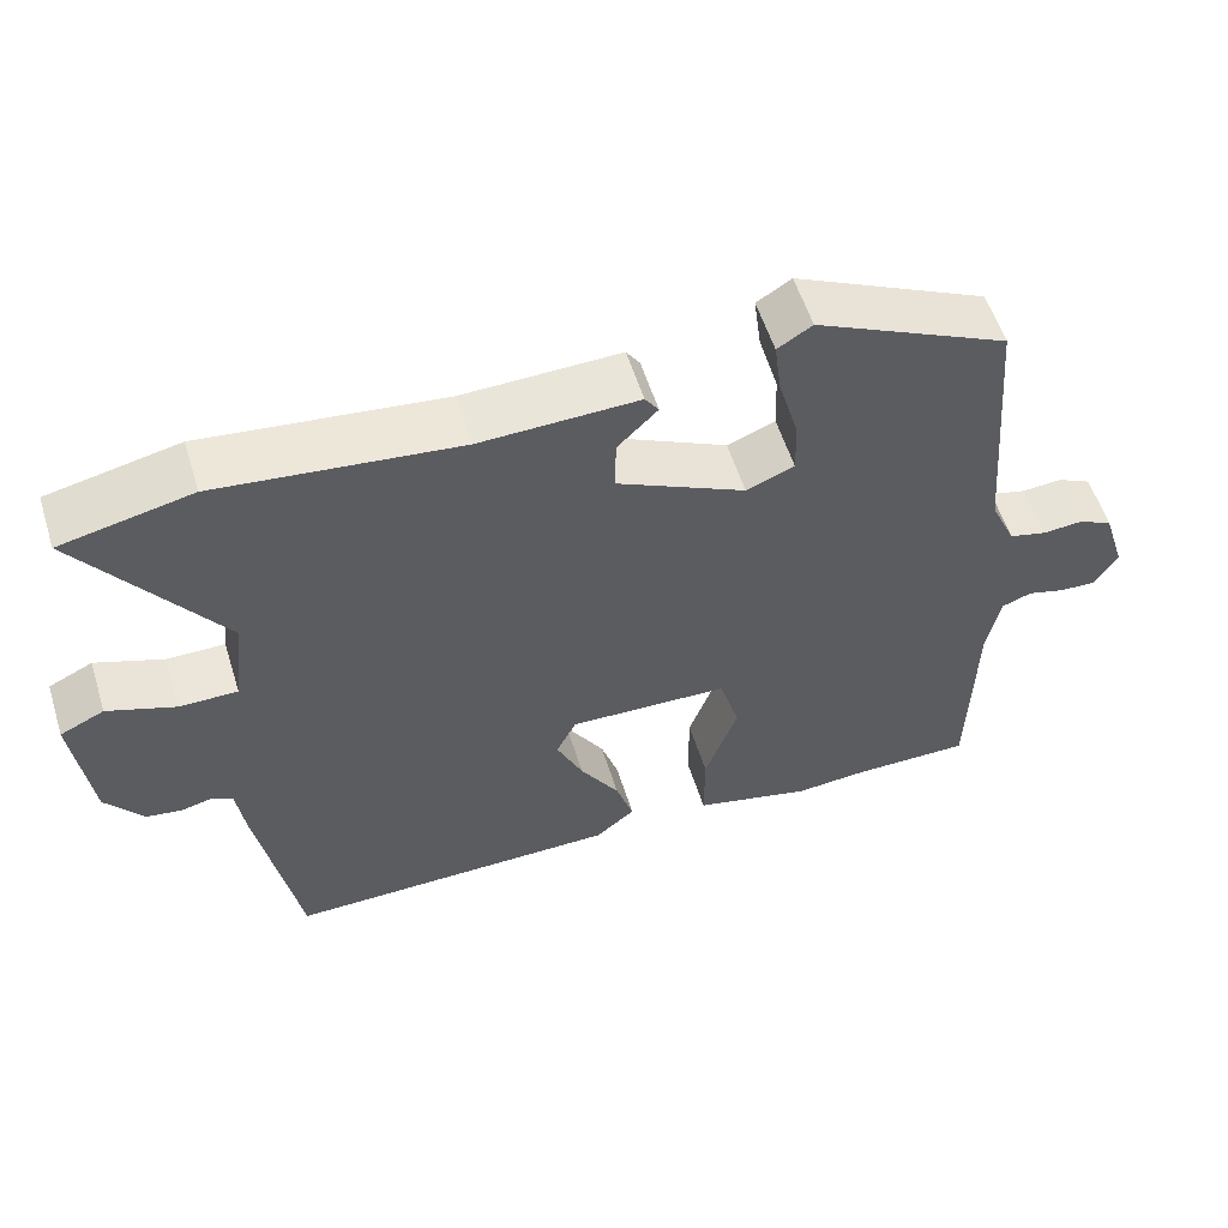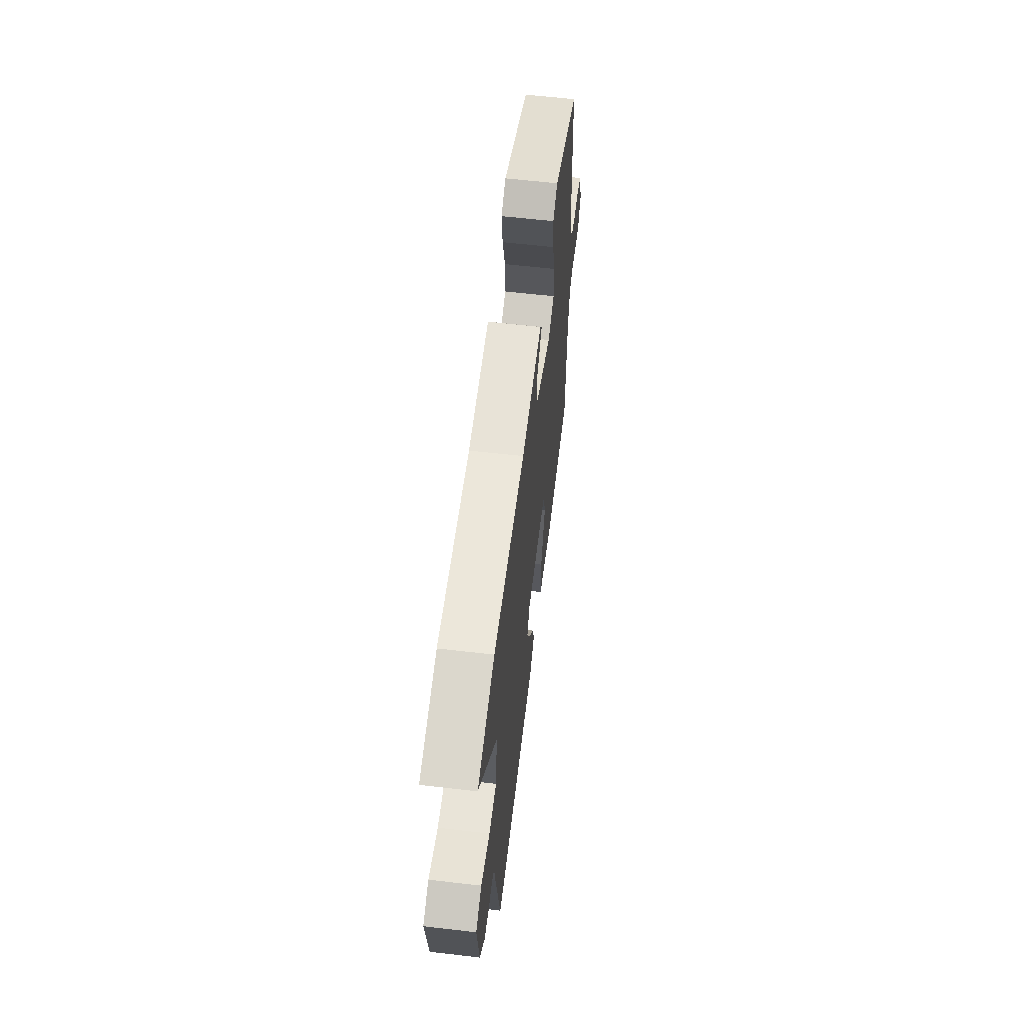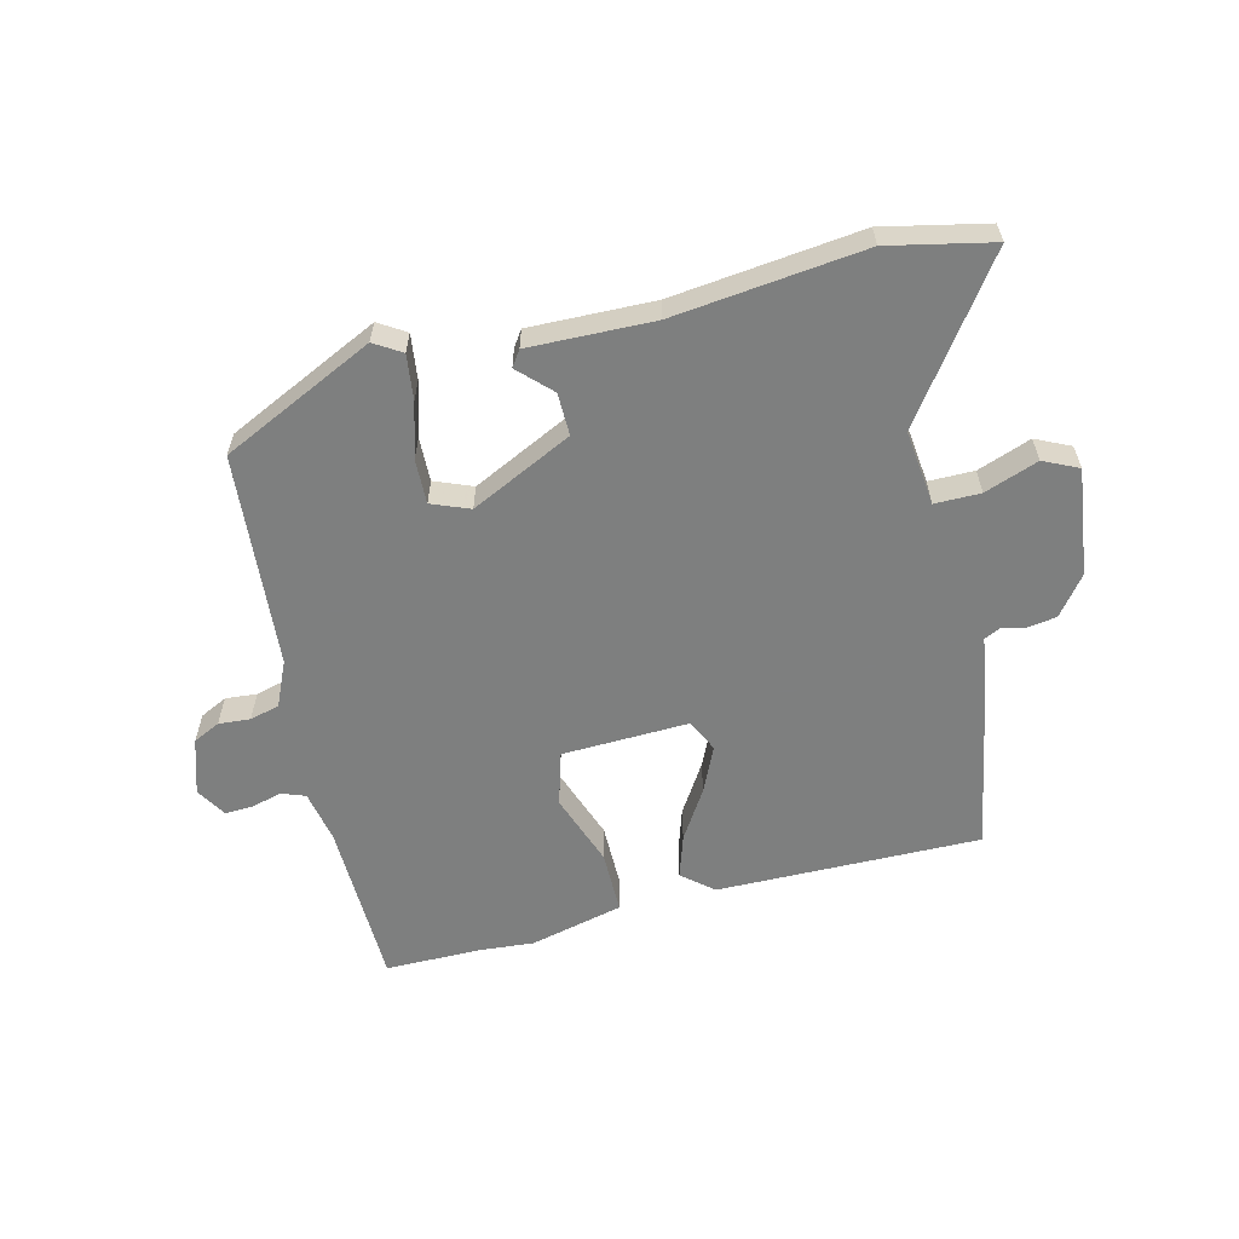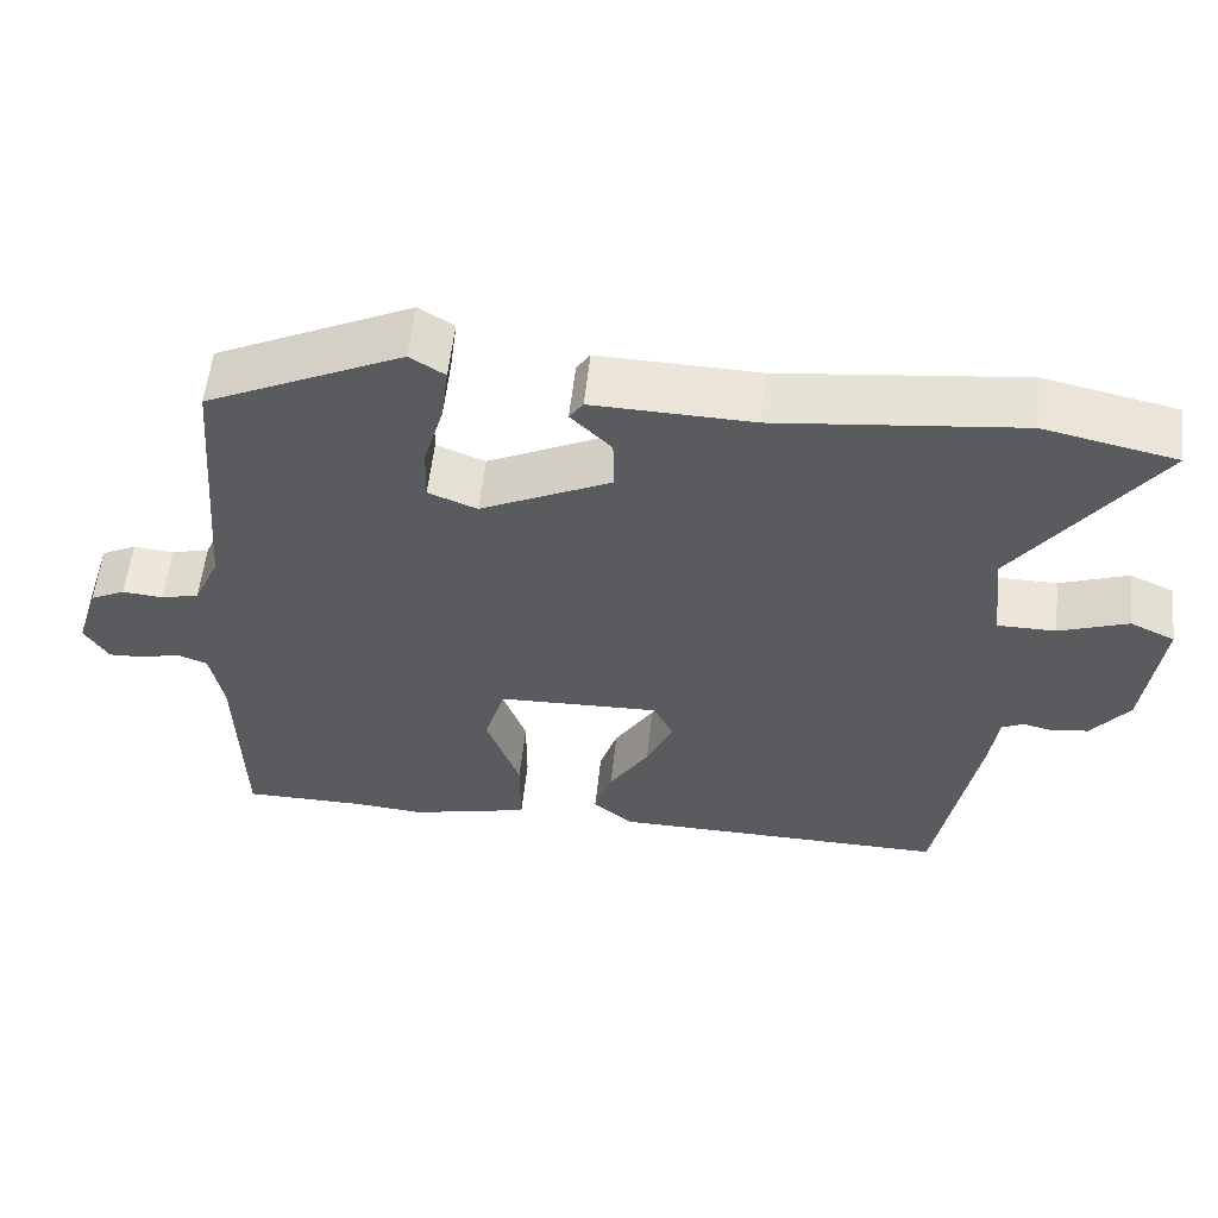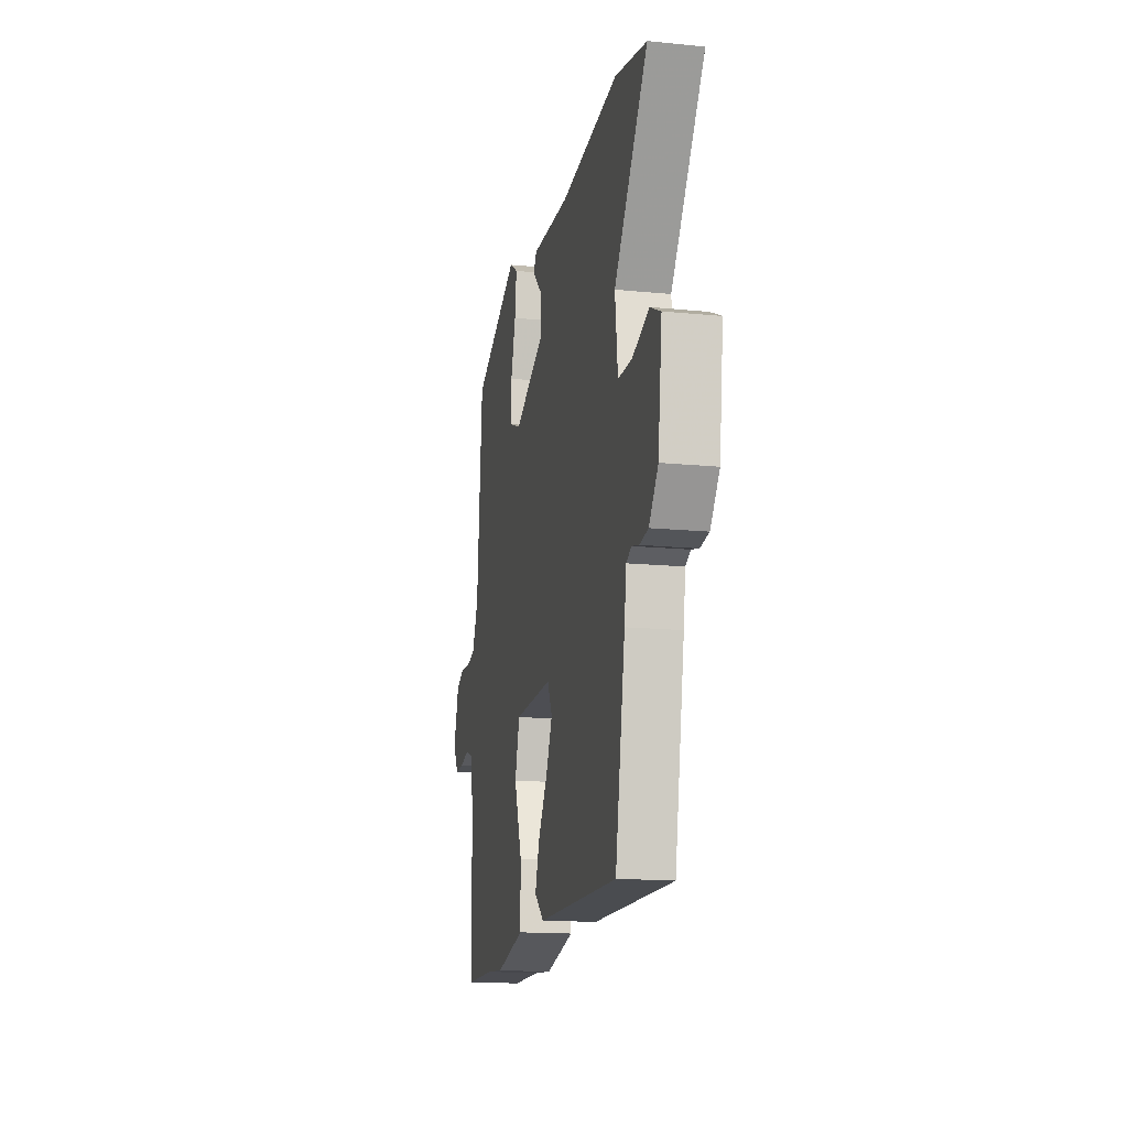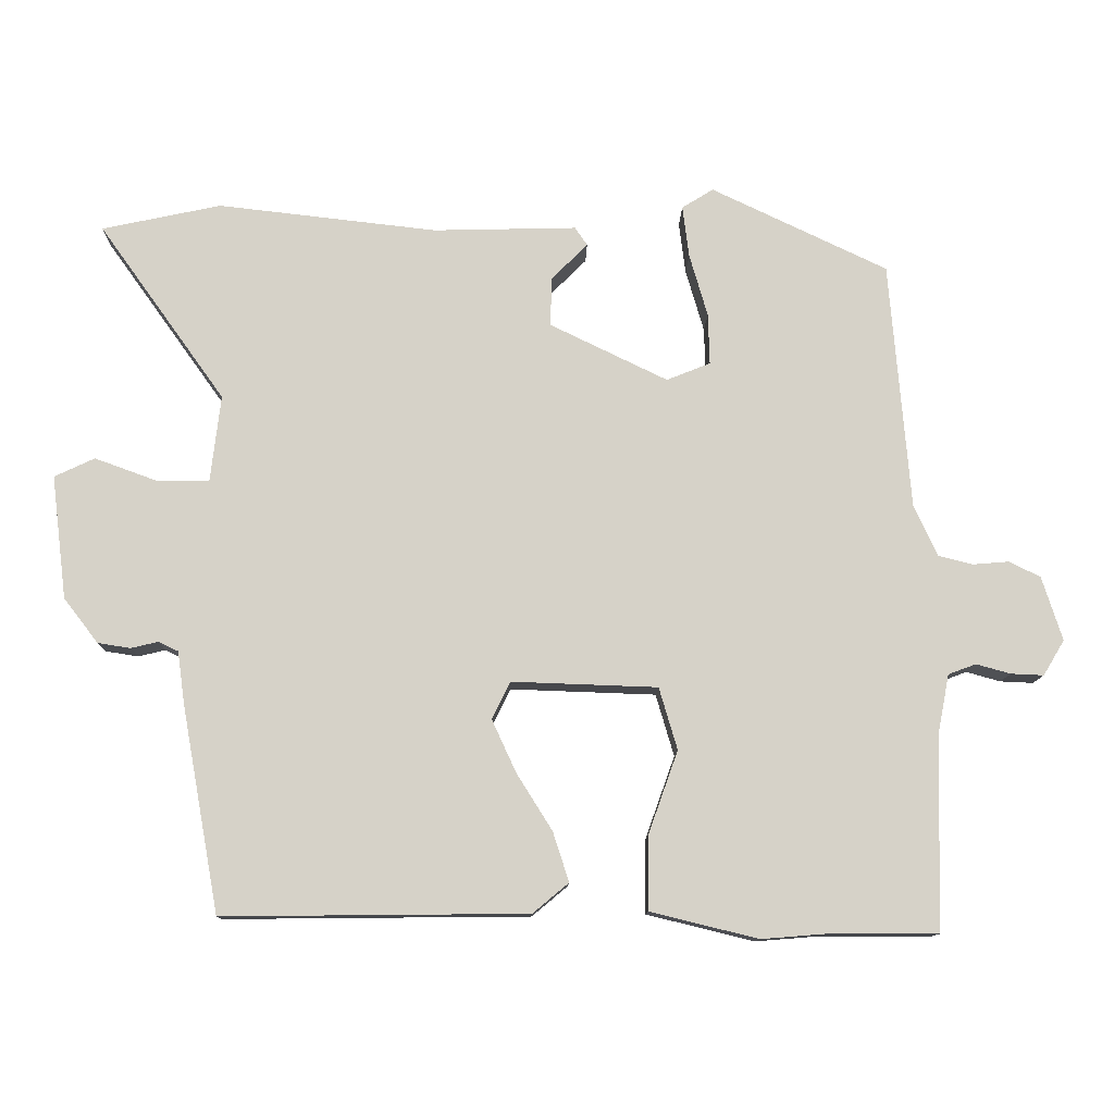
<metadata>
{"format":"obj","ext":"obj","renderer":"f3d","projection":"perspective","resolution":1024,"background":"white","views":[{"elev":56.2,"azim":162.7,"up":"+Z"},{"elev":60.7,"azim":96.8,"up":"+Z"},{"elev":-59.6,"azim":13.9,"up":"+Y"},{"elev":56.9,"azim":6.3,"up":"+Z"},{"elev":-15.4,"azim":78.1,"up":"+Z"},{"elev":-11.5,"azim":178.8,"up":"+Z"}]}
</metadata>
<code>
v -0.364 0.07 -0.5
v -0.516 0.07 -0.5
v -0.522 0.07 -0.235
v -0.538 0.07 -0.152
v -0.576 0.07 -0.138
v -0.623 0.07 -0.151
v -0.668 0.07 -0.153
v -0.697 0.07 -0.105
v -0.669 0.07 -0.017
v -0.626 0.07 0.004
v -0.576 0.07 0
v -0.529 0.07 0.012
v -0.497 0.07 0.083
v -0.469 0.07 0.422
v -0.227 0.07 0.537
v -0.184 0.07 0.51
v -0.193 0.07 0.439
v -0.218 0.07 0.353
v -0.22 0.07 0.283
v -0.16 0.07 0.259
v 0.001 0.07 0.337
v 0 0.07 0.404
v -0.05 0.07 0.454
v -0.033 0.07 0.479
v 0.164 0.07 0.474
v 0.464 0.07 0.508
v 0.627 0.07 0.473
v 0.454 0.07 0.231
v 0.468 0.07 0.112
v 0.54 0.07 0.112
v 0.625 0.07 0.143
v 0.68 0.07 0.117
v 0.659 0.07 -0.052
v 0.612 0.07 -0.113
v 0.567 0.07 -0.12
v 0.53 0.07 -0.111
v 0.503 0.07 -0.124
v 0.493 0.07 -0.197
v 0.442 0.07 -0.478
v 0.025 0.07 -0.474
v -0.024 0.07 -0.433
v -0.002 0.07 -0.365
v 0.047 0.07 -0.287
v 0.08 0.07 -0.215
v 0.055 0.07 -0.164
v -0.145 0.07 -0.171
v -0.17 0.07 -0.256
v -0.129 0.07 -0.371
v -0.129 0.07 -0.471
v -0.277 0.07 -0.507
v -0.364 0 -0.5
v -0.516 0 -0.5
v -0.522 0 -0.235
v -0.538 0 -0.152
v -0.576 0 -0.138
v -0.623 0 -0.151
v -0.668 0 -0.153
v -0.697 0 -0.105
v -0.669 0 -0.017
v -0.626 0 0.004
v -0.576 0 0
v -0.529 0 0.012
v -0.497 0 0.083
v -0.469 0 0.422
v -0.227 0 0.537
v -0.184 0 0.51
v -0.193 0 0.439
v -0.218 0 0.353
v -0.22 0 0.283
v -0.16 0 0.259
v 0.001 0 0.337
v 0 0 0.404
v -0.05 0 0.454
v -0.033 0 0.479
v 0.164 0 0.474
v 0.464 0 0.508
v 0.627 0 0.473
v 0.454 0 0.231
v 0.468 0 0.112
v 0.54 0 0.112
v 0.625 0 0.143
v 0.68 0 0.117
v 0.659 0 -0.052
v 0.612 0 -0.113
v 0.567 0 -0.12
v 0.53 0 -0.111
v 0.503 0 -0.124
v 0.493 0 -0.197
v 0.442 0 -0.478
v 0.025 0 -0.474
v -0.024 0 -0.433
v -0.002 0 -0.365
v 0.047 0 -0.287
v 0.08 0 -0.215
v 0.055 0 -0.164
v -0.145 0 -0.171
v -0.17 0 -0.256
v -0.129 0 -0.371
v -0.129 0 -0.471
v -0.277 0 -0.507
f 47 48 49 50
f 46 47 50 1
f 40 41 42 43
f 40 43 44
f 37 38 39 40
f 37 40 44
f 36 37 44 45
f 34 35 36
f 33 34 36
f 30 31 32 33
f 29 30 33 36
f 25 26 27 28
f 25 28 29
f 22 23 24 25
f 21 22 25 29
f 20 21 29 36
f 15 16 17 18
f 13 14 15 18
f 12 13 18 19
f 8 9 10 11
f 8 11 12
f 5 6 7 8
f 5 8 12
f 4 5 12 19
f 46 1 2 3
f 46 3 4 19
f 36 45 46
f 19 20 36 46
f 100 99 98 97
f 51 100 97 96
f 93 92 91 90
f 94 93 90
f 90 89 88 87
f 94 90 87
f 95 94 87 86
f 86 85 84
f 86 84 83
f 83 82 81 80
f 86 83 80 79
f 78 77 76 75
f 79 78 75
f 75 74 73 72
f 79 75 72 71
f 86 79 71 70
f 68 67 66 65
f 68 65 64 63
f 69 68 63 62
f 61 60 59 58
f 62 61 58
f 58 57 56 55
f 62 58 55
f 69 62 55 54
f 53 52 51 96
f 69 54 53 96
f 96 95 86
f 96 86 70 69
f 1 51 52 2
f 2 52 53 3
f 3 53 54 4
f 4 54 55 5
f 5 55 56 6
f 6 56 57 7
f 7 57 58 8
f 8 58 59 9
f 9 59 60 10
f 10 60 61 11
f 11 61 62 12
f 12 62 63 13
f 13 63 64 14
f 14 64 65 15
f 15 65 66 16
f 16 66 67 17
f 17 67 68 18
f 18 68 69 19
f 19 69 70 20
f 20 70 71 21
f 21 71 72 22
f 22 72 73 23
f 23 73 74 24
f 24 74 75 25
f 25 75 76 26
f 26 76 77 27
f 27 77 78 28
f 28 78 79 29
f 29 79 80 30
f 30 80 81 31
f 31 81 82 32
f 32 82 83 33
f 33 83 84 34
f 34 84 85 35
f 35 85 86 36
f 36 86 87 37
f 37 87 88 38
f 38 88 89 39
f 39 89 90 40
f 40 90 91 41
f 41 91 92 42
f 42 92 93 43
f 43 93 94 44
f 44 94 95 45
f 45 95 96 46
f 46 96 97 47
f 47 97 98 48
f 48 98 99 49
f 49 99 100 50
f 50 100 51 1

</code>
